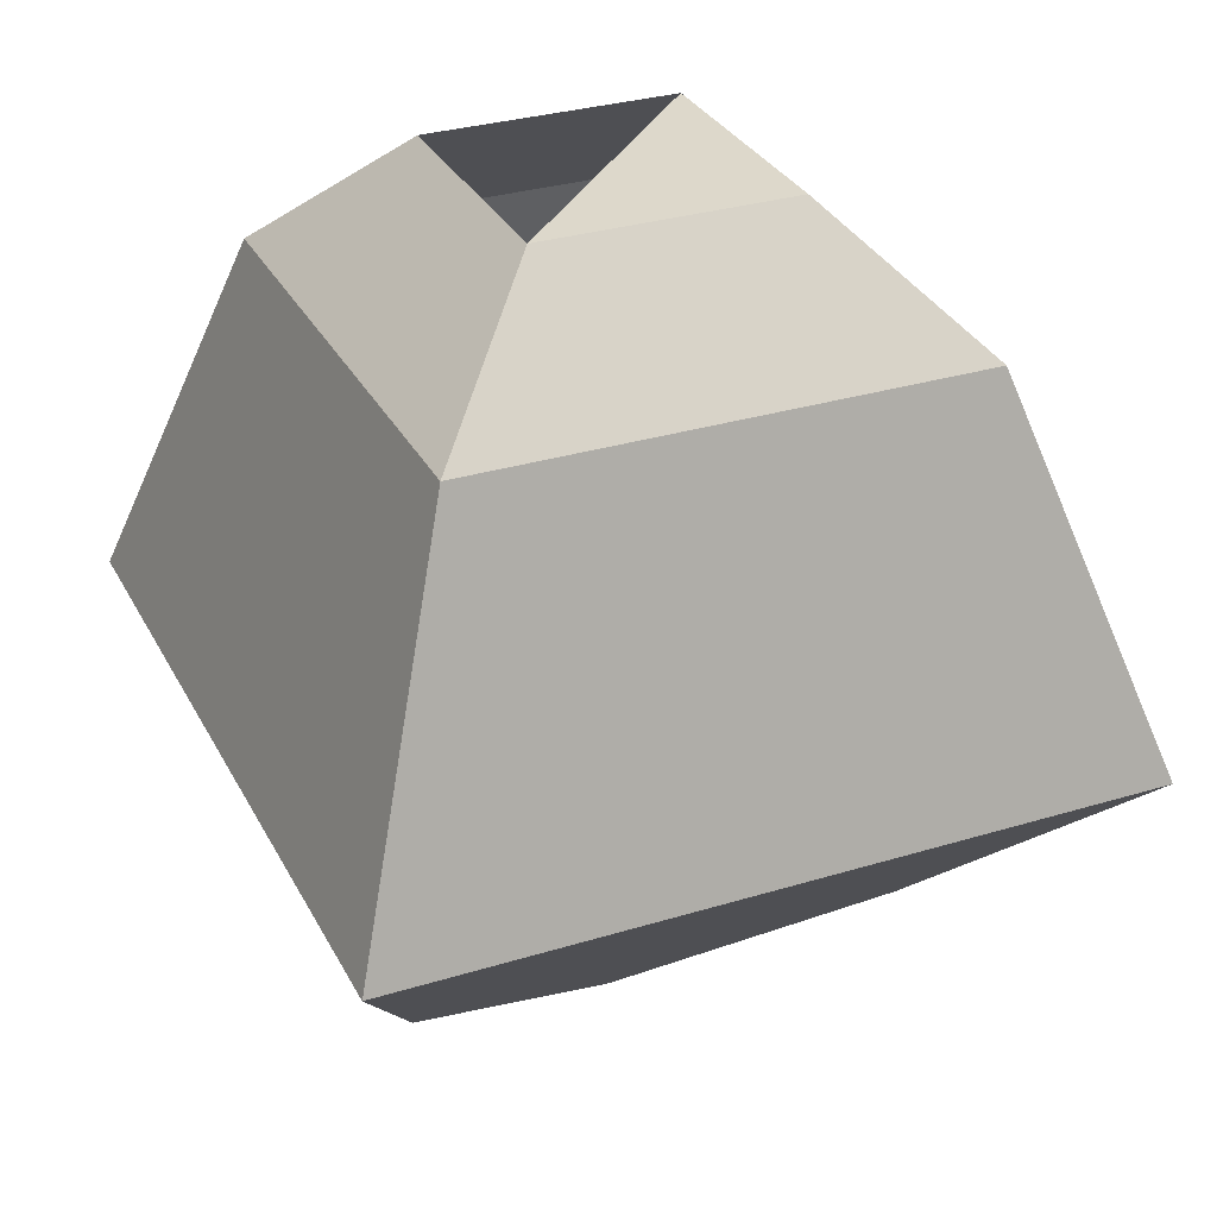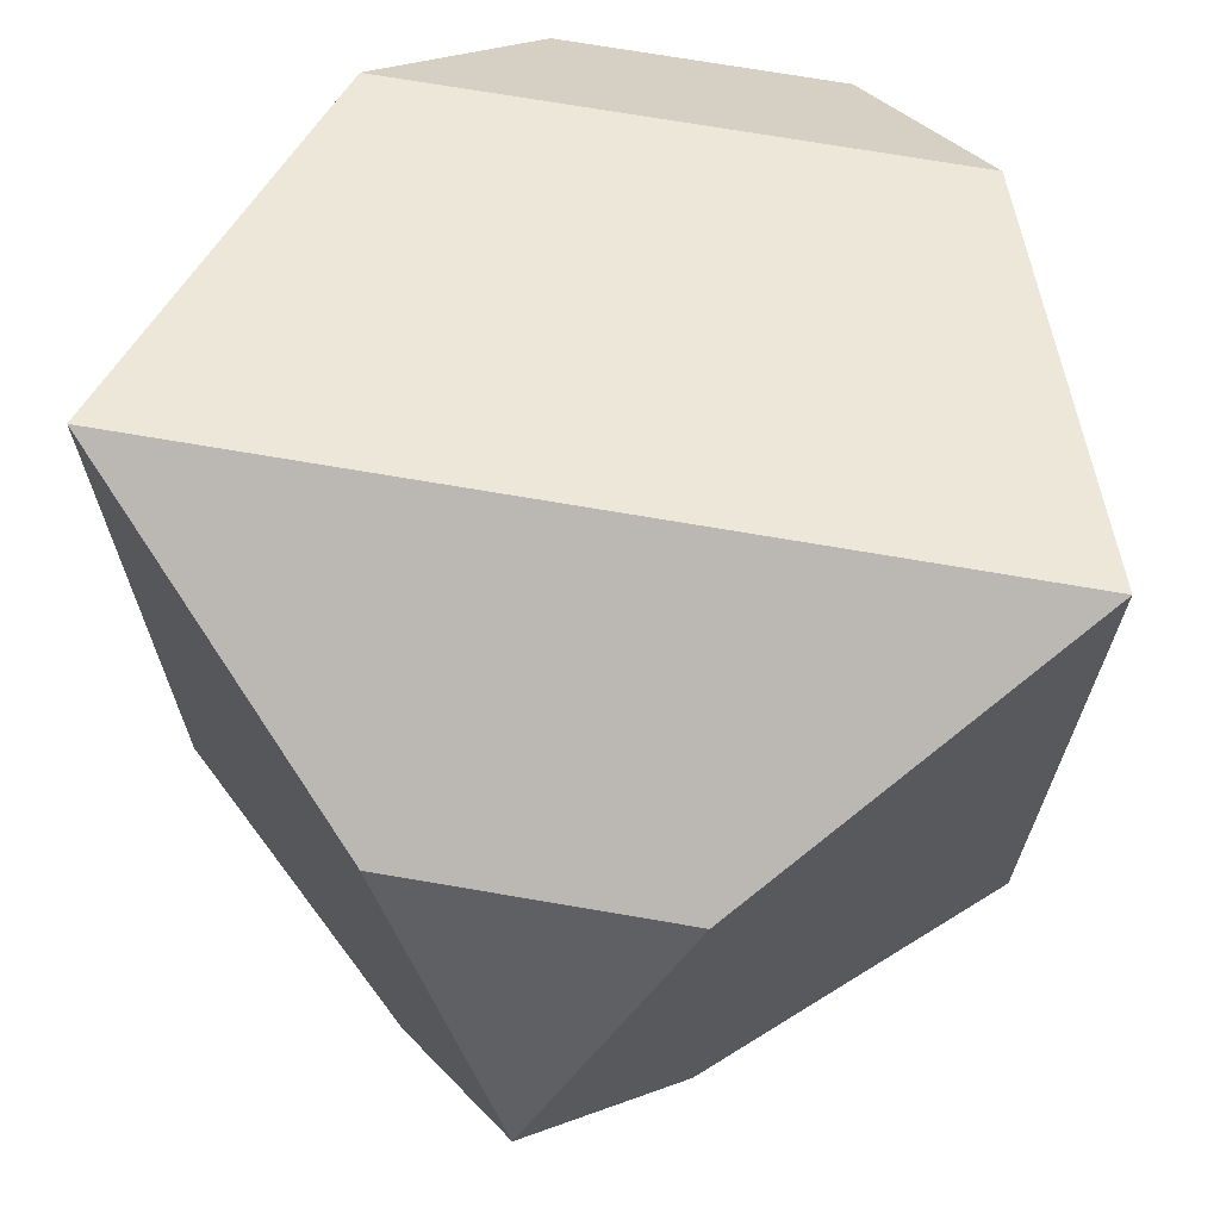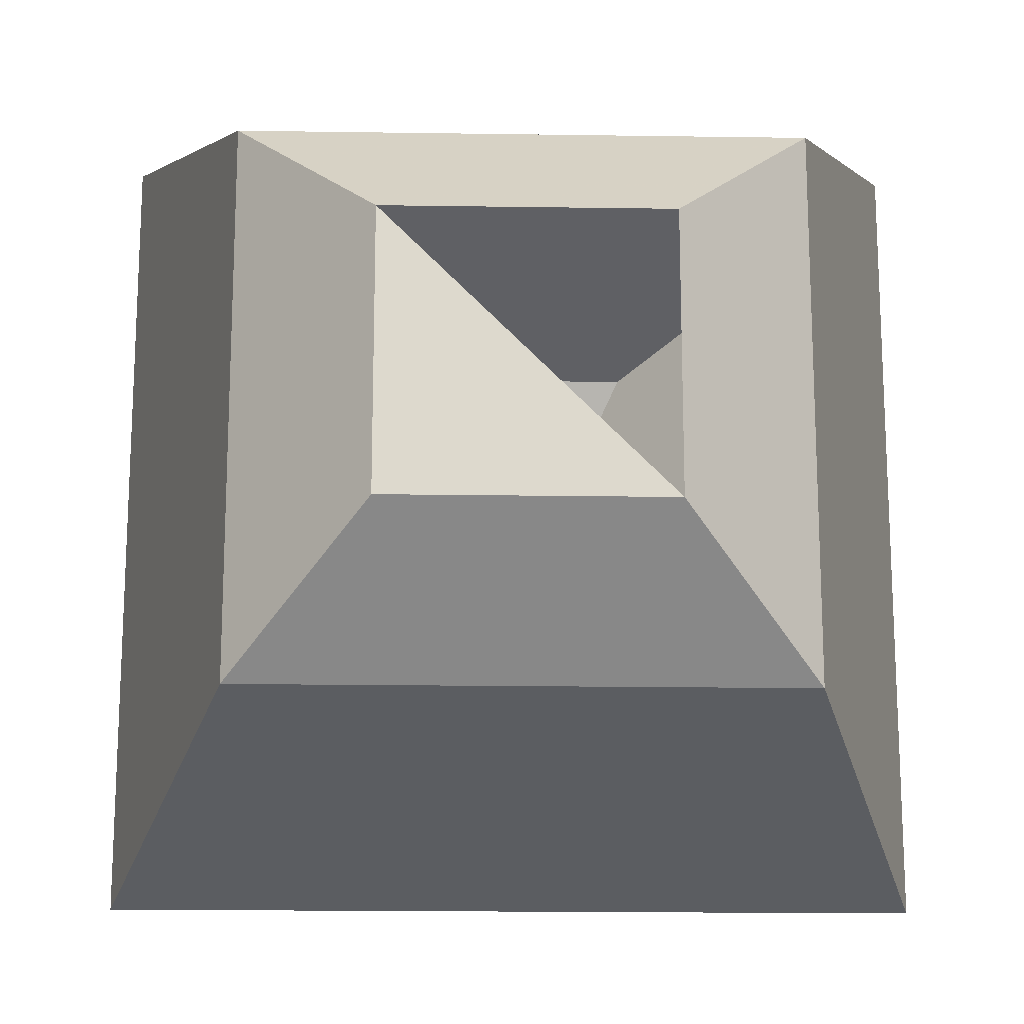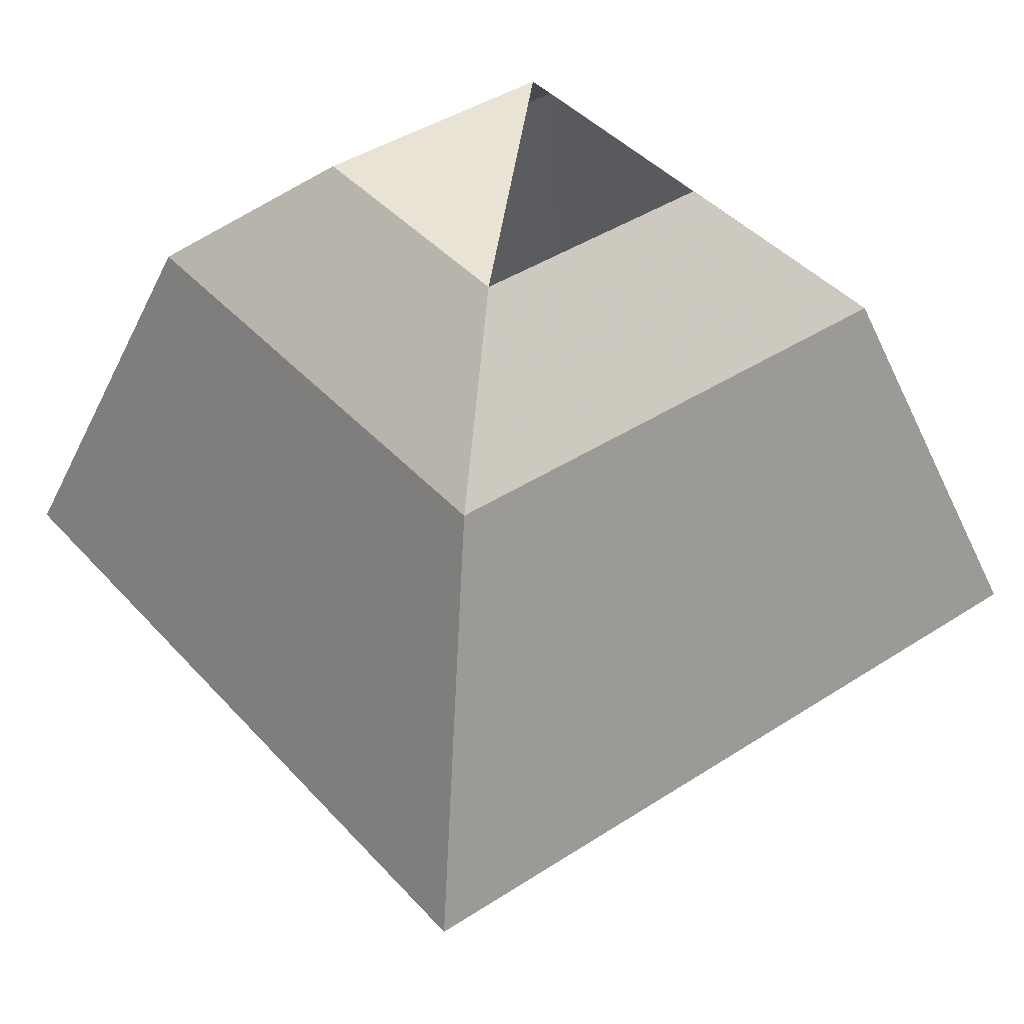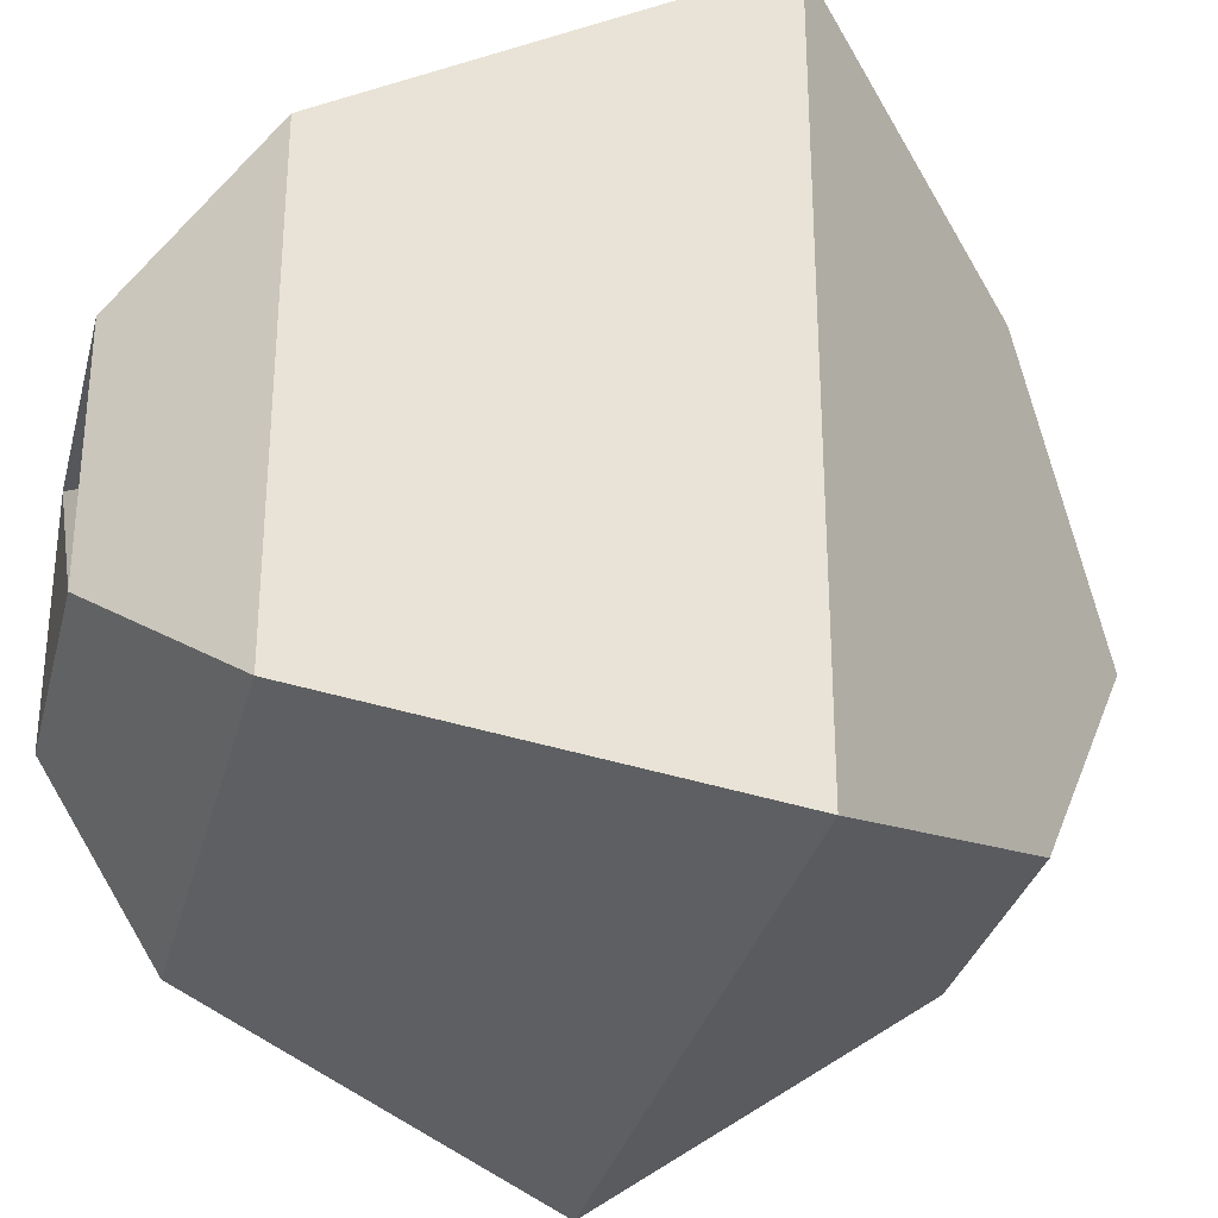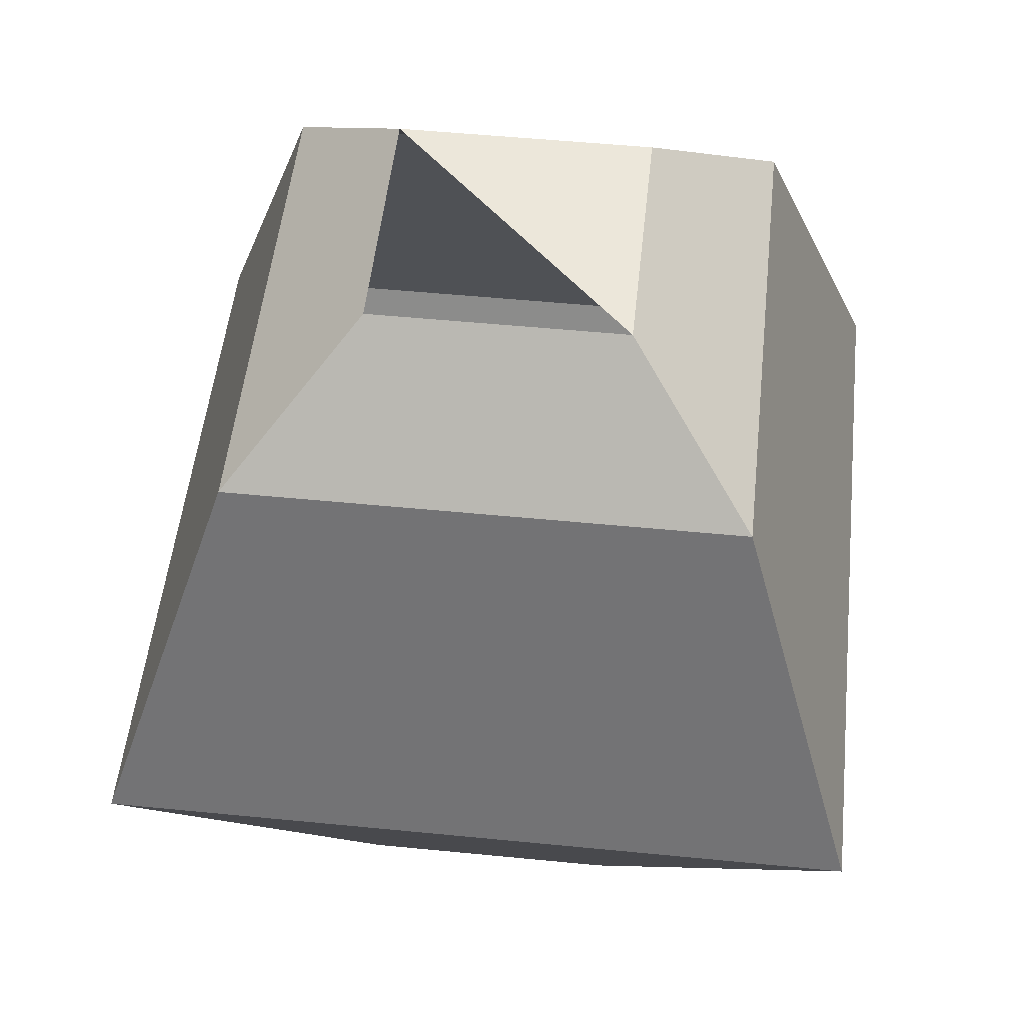
<metadata>
{"format":"obj","ext":"obj","renderer":"f3d","projection":"perspective","resolution":1024,"background":"white","views":[{"elev":31.1,"azim":66.4,"up":"+Y"},{"elev":70.0,"azim":9.8,"up":"+Z"},{"elev":-17.6,"azim":178.3,"up":"+Z"},{"elev":42.1,"azim":-128.0,"up":"+Y"},{"elev":-31.7,"azim":-103.9,"up":"+Z"},{"elev":51.8,"azim":6.1,"up":"+Y"}]}
</metadata>
<code>
v 0.01562 0 -0.007812
v 0.01562 0 -0.02344
v 0 0 -0.02344
v -0.007812 -0.007812 -0.03125
v -0.007812 -0.007812 0
v 0 0 -0.007812
v 0.02344 -0.007812 0
v 0.02344 -0.007812 -0.03125
v -0.01562 -0.03125 -0.03906
v -0.01562 -0.03125 0.007812
v 0.03125 -0.03125 0.007812
v 0.03125 -0.03125 -0.03906
v 0 -0.04688 -0.03125
v 0 -0.04688 0
v 0.01562 -0.04688 0
v 0.01562 -0.04688 -0.03125
v 0.007812 -0.05469 -0.01562
v 0.25 0 0.25
v 0.25 0 0.25
v 0.25 0 0.25
v 0.25 0 0.25
f 1 2 3
f 3 2 4
f 3 4 5
f 3 5 6
f 6 5 7
f 6 7 1
f 1 7 8
f 1 8 2
f 2 8 4
f 4 8 9
f 4 9 10
f 4 10 5
f 5 10 11
f 5 11 7
f 7 11 12
f 7 12 8
f 8 12 9
f 9 12 13
f 9 13 14
f 9 14 10
f 10 14 15
f 10 15 11
f 11 15 16
f 11 16 12
f 12 16 13
f 13 16 17
f 13 17 14
f 14 17 15
f 15 17 16
f 17 17 13

</code>
